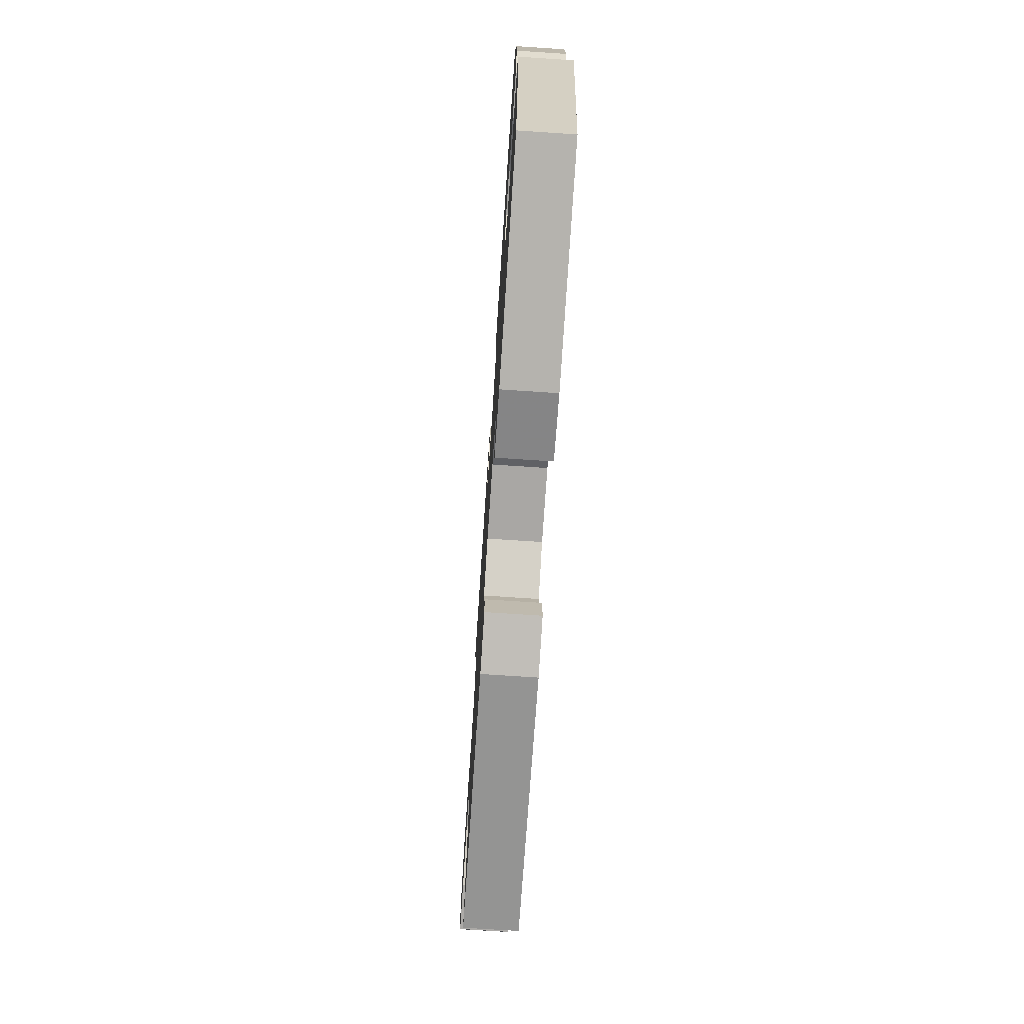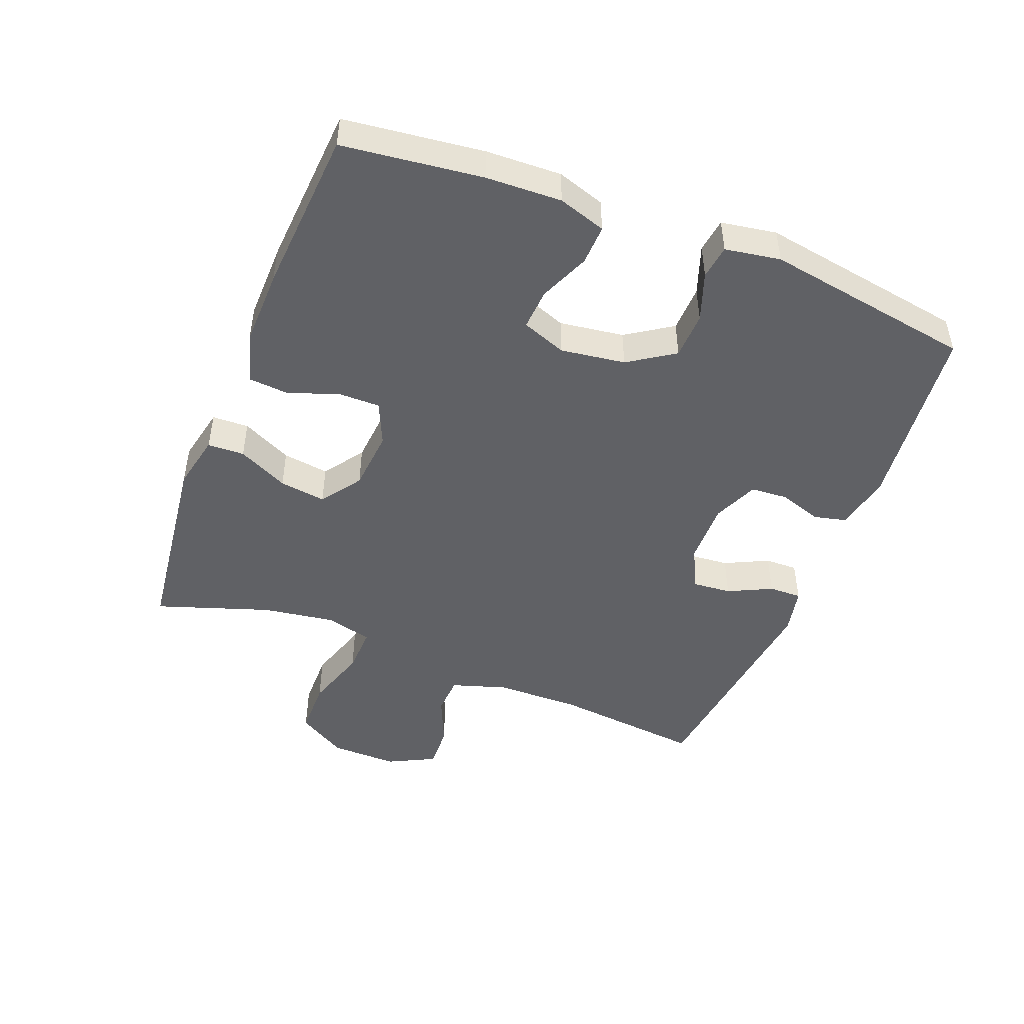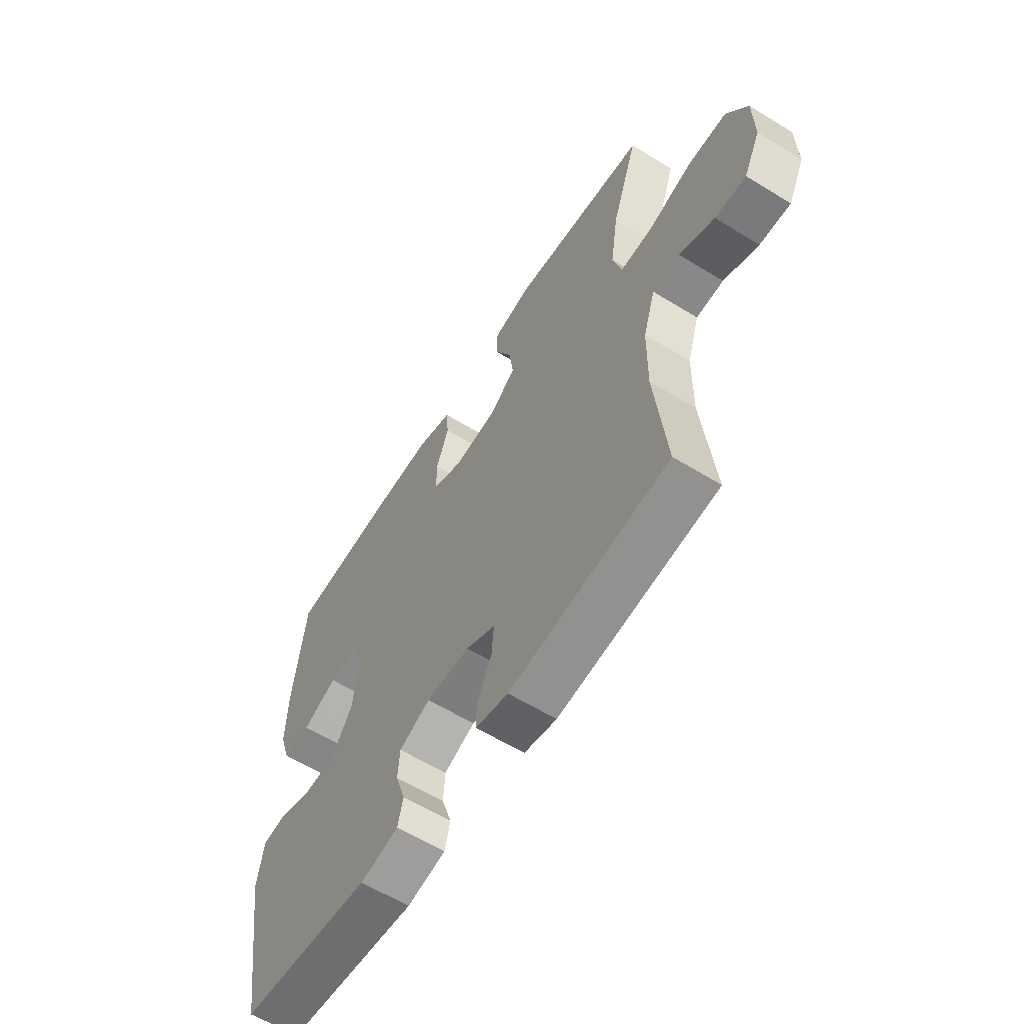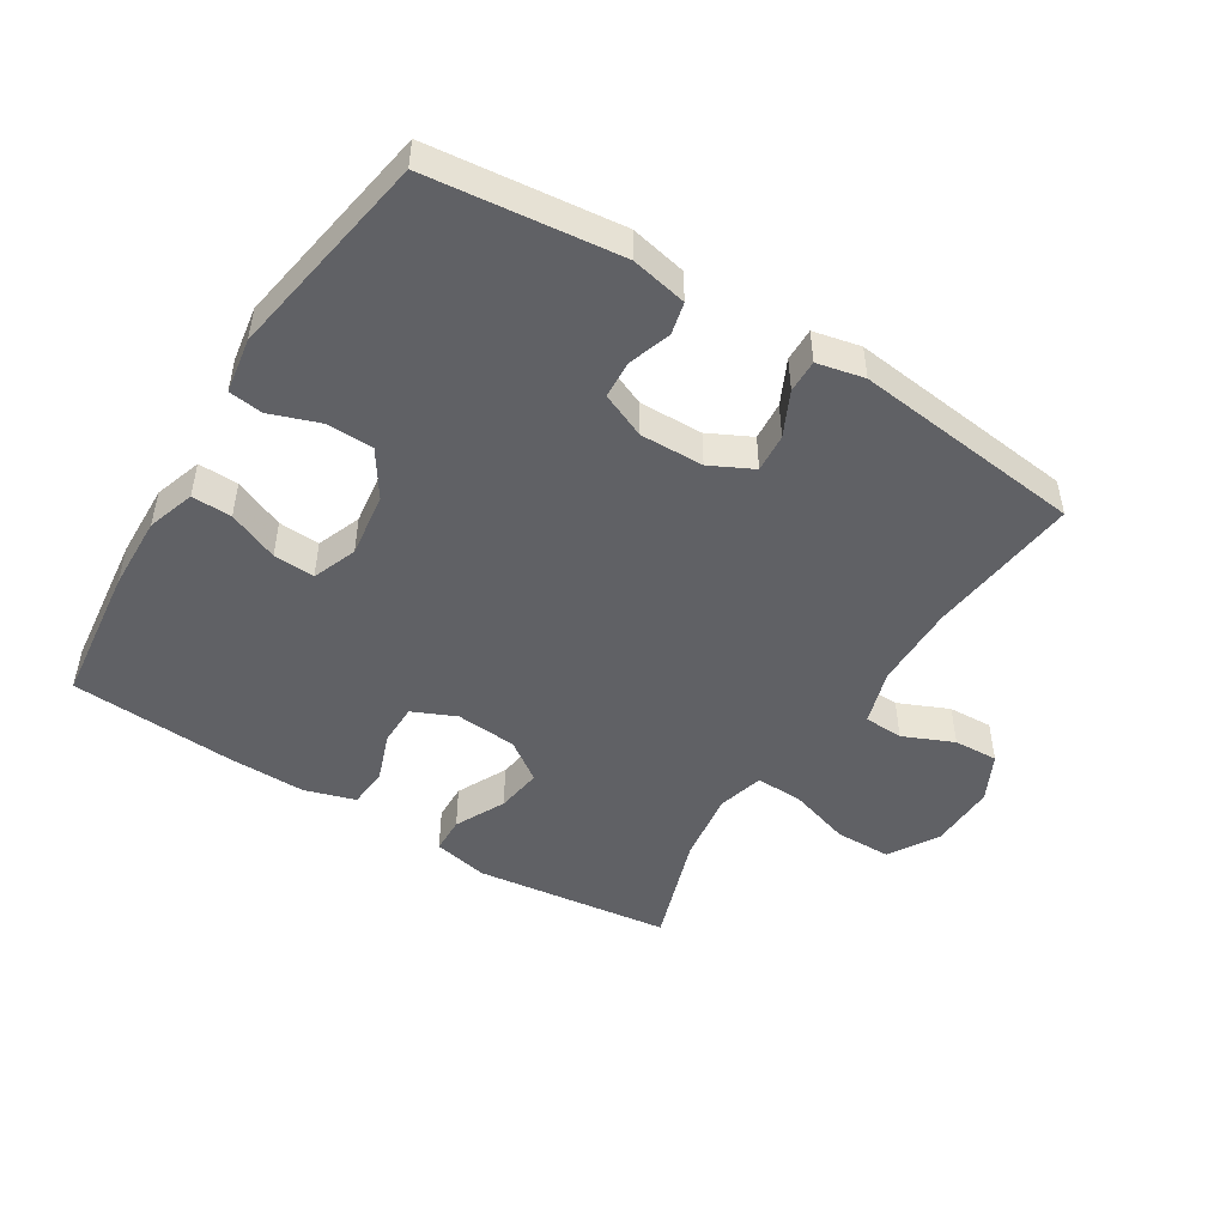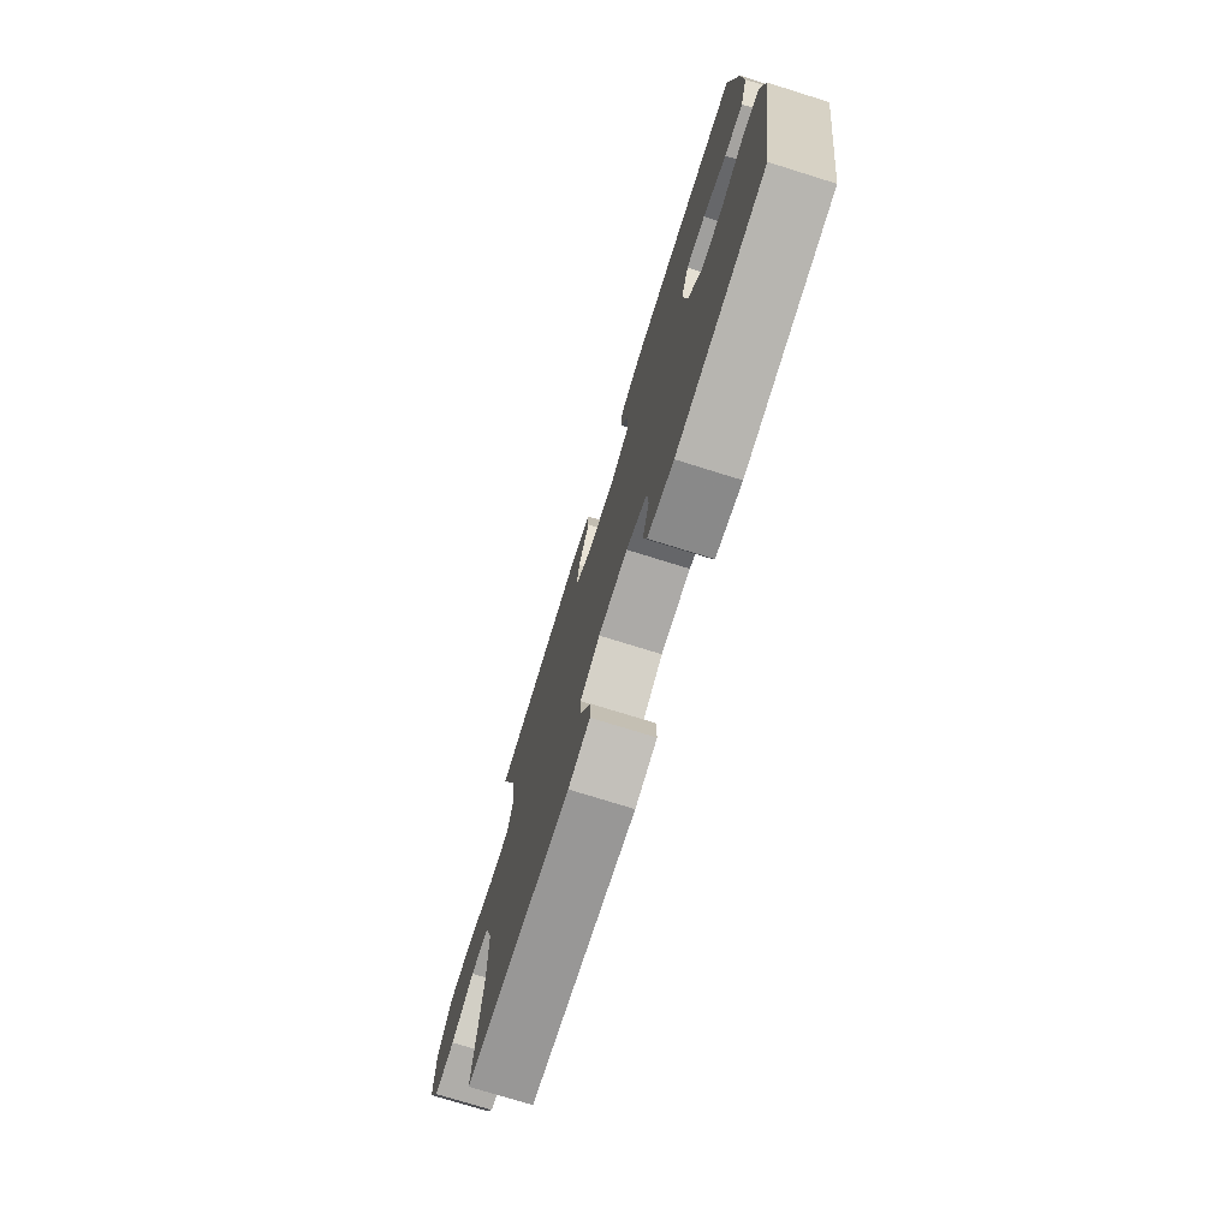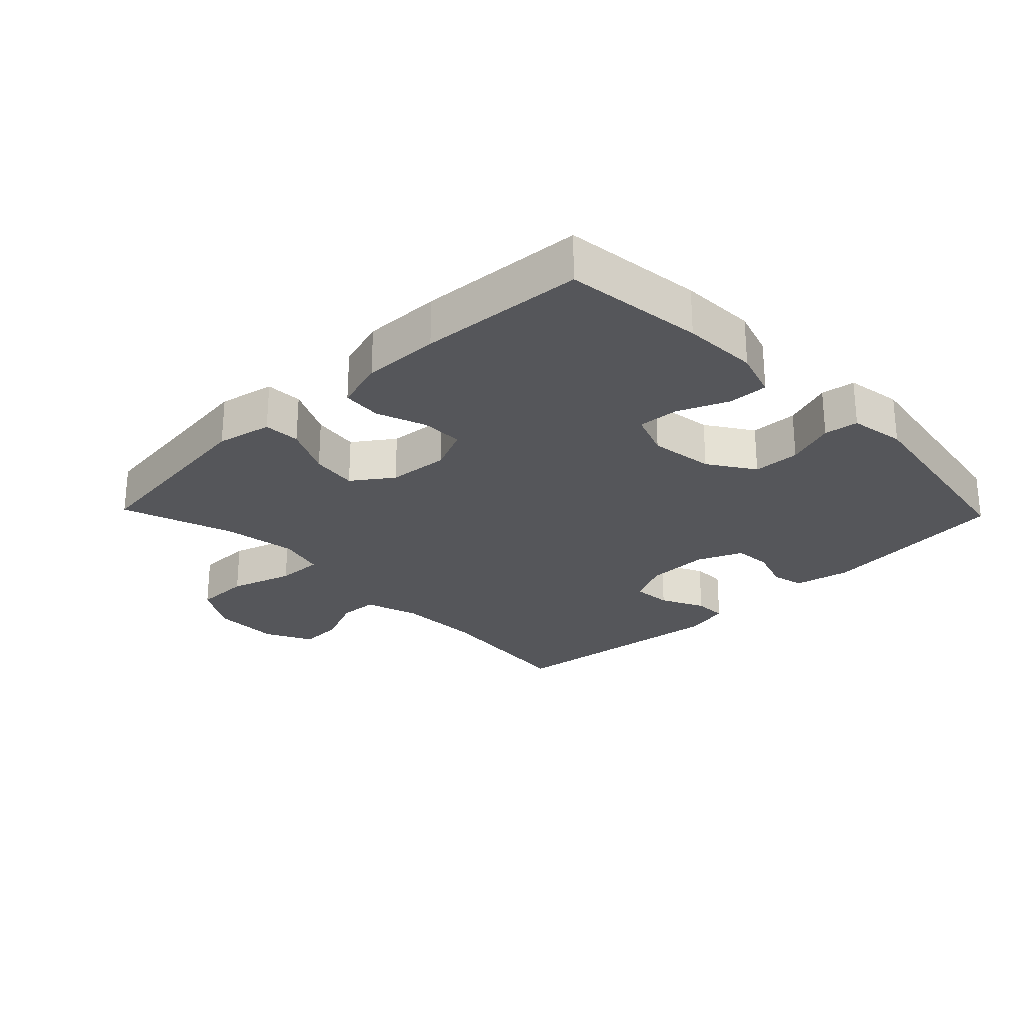
<metadata>
{"format":"obj","ext":"obj","renderer":"f3d","projection":"perspective","resolution":1024,"background":"white","views":[{"elev":-73.6,"azim":86.2,"up":"+Z"},{"elev":-47.4,"azim":68.6,"up":"+Y"},{"elev":-60.2,"azim":-122.2,"up":"+Z"},{"elev":-48.1,"azim":148.0,"up":"+Y"},{"elev":-74.9,"azim":72.7,"up":"+Z"},{"elev":-25.9,"azim":44.0,"up":"+Y"}]}
</metadata>
<code>
v 0.5 0.07 0.5
v 0.526 0.07 0.284
v 0.53 0.07 0.167
v 0.506 0.07 0.093
v 0.444 0.07 0.095
v 0.366 0.07 0.128
v 0.302 0.07 0.132
v 0.276 0.07 0.063
v 0.29 0.07 -0.037
v 0.337 0.07 -0.108
v 0.41 0.07 -0.11
v 0.486 0.07 -0.083
v 0.539 0.07 -0.09
v 0.553 0.07 -0.176
v 0.5 0.07 -0.5
v 0.205 0.07 -0.533
v 0.118 0.07 -0.515
v 0.106 0.07 -0.465
v 0.128 0.07 -0.399
v 0.124 0.07 -0.341
v 0.054 0.07 -0.311
v -0.044 0.07 -0.313
v -0.11 0.07 -0.346
v -0.105 0.07 -0.406
v -0.072 0.07 -0.474
v -0.071 0.07 -0.525
v -0.144 0.07 -0.541
v -0.5 0.07 -0.5
v -0.475 0.07 -0.264
v -0.477 0.07 -0.133
v -0.504 0.07 -0.048
v -0.565 0.07 -0.045
v -0.643 0.07 -0.079
v -0.712 0.07 -0.082
v -0.749 0.07 -0.009
v -0.747 0.07 0.096
v -0.701 0.07 0.172
v -0.614 0.07 0.173
v -0.516 0.07 0.142
v -0.443 0.07 0.14
v -0.424 0.07 0.212
v -0.441 0.07 0.325
v -0.5 0.07 0.5
v -0.196 0.07 0.538
v -0.11 0.07 0.52
v -0.108 0.07 0.463
v -0.146 0.07 0.385
v -0.156 0.07 0.313
v -0.094 0.07 0.269
v 0.001 0.07 0.261
v 0.068 0.07 0.291
v 0.068 0.07 0.356
v 0.04 0.07 0.433
v 0.045 0.07 0.495
v 0.124 0.07 0.519
v 0.244 0.07 0.517
v 0.5 0 0.5
v 0.526 0 0.284
v 0.53 0 0.167
v 0.506 0 0.093
v 0.444 0 0.095
v 0.366 0 0.128
v 0.302 0 0.132
v 0.276 0 0.063
v 0.29 0 -0.037
v 0.337 0 -0.108
v 0.41 0 -0.11
v 0.486 0 -0.083
v 0.539 0 -0.09
v 0.553 0 -0.176
v 0.5 0 -0.5
v 0.205 0 -0.533
v 0.118 0 -0.515
v 0.106 0 -0.465
v 0.128 0 -0.399
v 0.124 0 -0.341
v 0.054 0 -0.311
v -0.044 0 -0.313
v -0.11 0 -0.346
v -0.105 0 -0.406
v -0.072 0 -0.474
v -0.071 0 -0.525
v -0.144 0 -0.541
v -0.5 0 -0.5
v -0.475 0 -0.264
v -0.477 0 -0.133
v -0.504 0 -0.048
v -0.565 0 -0.045
v -0.643 0 -0.079
v -0.712 0 -0.082
v -0.749 0 -0.009
v -0.747 0 0.096
v -0.701 0 0.172
v -0.614 0 0.173
v -0.516 0 0.142
v -0.443 0 0.14
v -0.424 0 0.212
v -0.441 0 0.325
v -0.5 0 0.5
v -0.196 0 0.538
v -0.11 0 0.52
v -0.108 0 0.463
v -0.146 0 0.385
v -0.156 0 0.313
v -0.094 0 0.269
v 0.001 0 0.261
v 0.068 0 0.291
v 0.068 0 0.356
v 0.04 0 0.433
v 0.045 0 0.495
v 0.124 0 0.519
v 0.244 0 0.517
f 52 53 54 55
f 51 52 55 56
f 44 45 46 47
f 42 43 44 47
f 41 42 47 48
f 40 41 48 49
f 36 37 38 39
f 36 39 40
f 35 36 40
f 32 33 34 35
f 31 32 35 40
f 30 31 40 49
f 26 27 28 29
f 24 25 26 29
f 23 24 29 30
f 22 23 30 49
f 16 17 18 19
f 16 19 20
f 15 16 20
f 14 15 20 21
f 11 12 13 14
f 10 11 14 21
f 3 4 5 6
f 3 6 7
f 2 3 7
f 51 56 1 2
f 50 51 2 7
f 49 50 7 8
f 22 49 8 9
f 9 10 21 22
f 111 110 109 108
f 112 111 108 107
f 103 102 101 100
f 103 100 99 98
f 104 103 98 97
f 105 104 97 96
f 95 94 93 92
f 96 95 92
f 96 92 91
f 91 90 89 88
f 96 91 88 87
f 105 96 87 86
f 85 84 83 82
f 85 82 81 80
f 86 85 80 79
f 105 86 79 78
f 75 74 73 72
f 76 75 72
f 76 72 71
f 77 76 71 70
f 70 69 68 67
f 77 70 67 66
f 62 61 60 59
f 63 62 59
f 63 59 58
f 58 57 112 107
f 63 58 107 106
f 64 63 106 105
f 65 64 105 78
f 78 77 66 65
f 1 57 58 2
f 2 58 59 3
f 3 59 60 4
f 4 60 61 5
f 5 61 62 6
f 6 62 63 7
f 7 63 64 8
f 8 64 65 9
f 9 65 66 10
f 10 66 67 11
f 11 67 68 12
f 12 68 69 13
f 13 69 70 14
f 14 70 71 15
f 15 71 72 16
f 16 72 73 17
f 17 73 74 18
f 18 74 75 19
f 19 75 76 20
f 20 76 77 21
f 21 77 78 22
f 22 78 79 23
f 23 79 80 24
f 24 80 81 25
f 25 81 82 26
f 26 82 83 27
f 27 83 84 28
f 28 84 85 29
f 29 85 86 30
f 30 86 87 31
f 31 87 88 32
f 32 88 89 33
f 33 89 90 34
f 34 90 91 35
f 35 91 92 36
f 36 92 93 37
f 37 93 94 38
f 38 94 95 39
f 39 95 96 40
f 40 96 97 41
f 41 97 98 42
f 42 98 99 43
f 43 99 100 44
f 44 100 101 45
f 45 101 102 46
f 46 102 103 47
f 47 103 104 48
f 48 104 105 49
f 49 105 106 50
f 50 106 107 51
f 51 107 108 52
f 52 108 109 53
f 53 109 110 54
f 54 110 111 55
f 55 111 112 56
f 56 112 57 1

</code>
